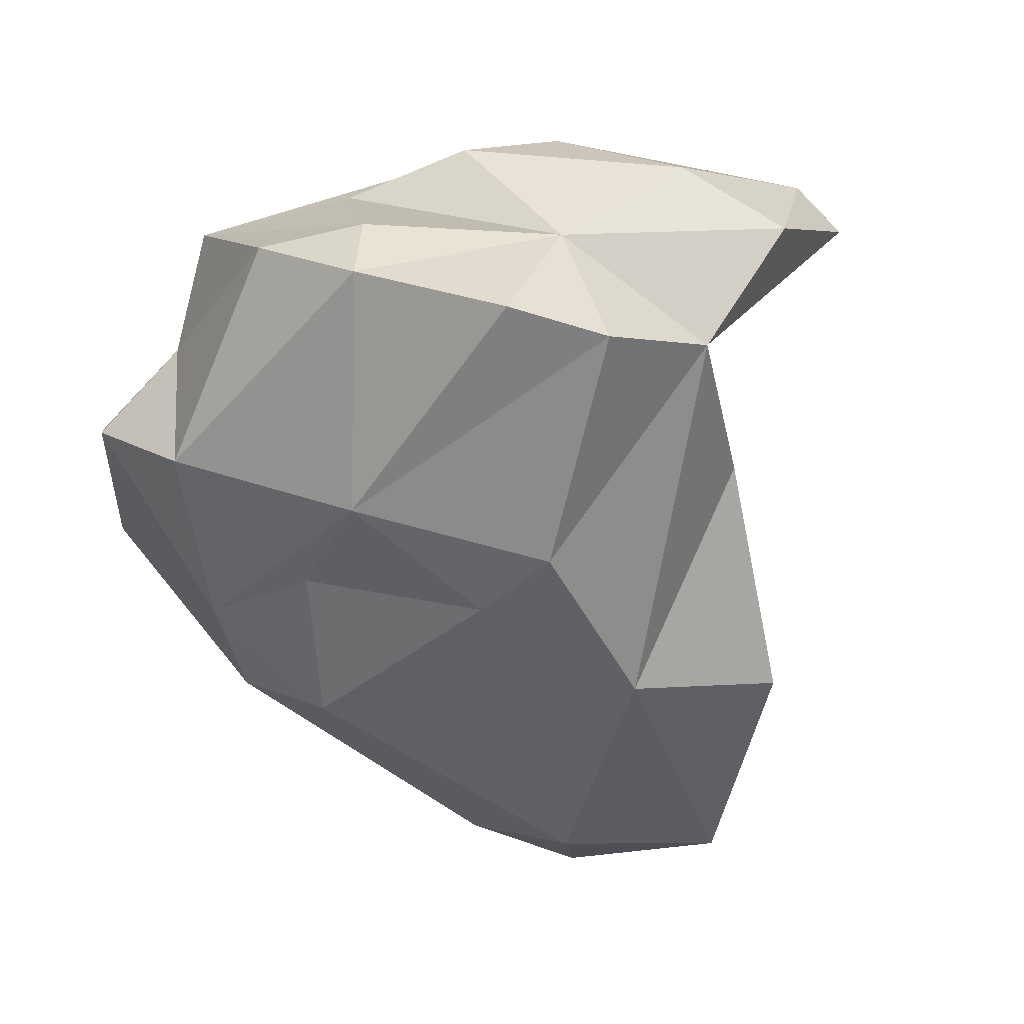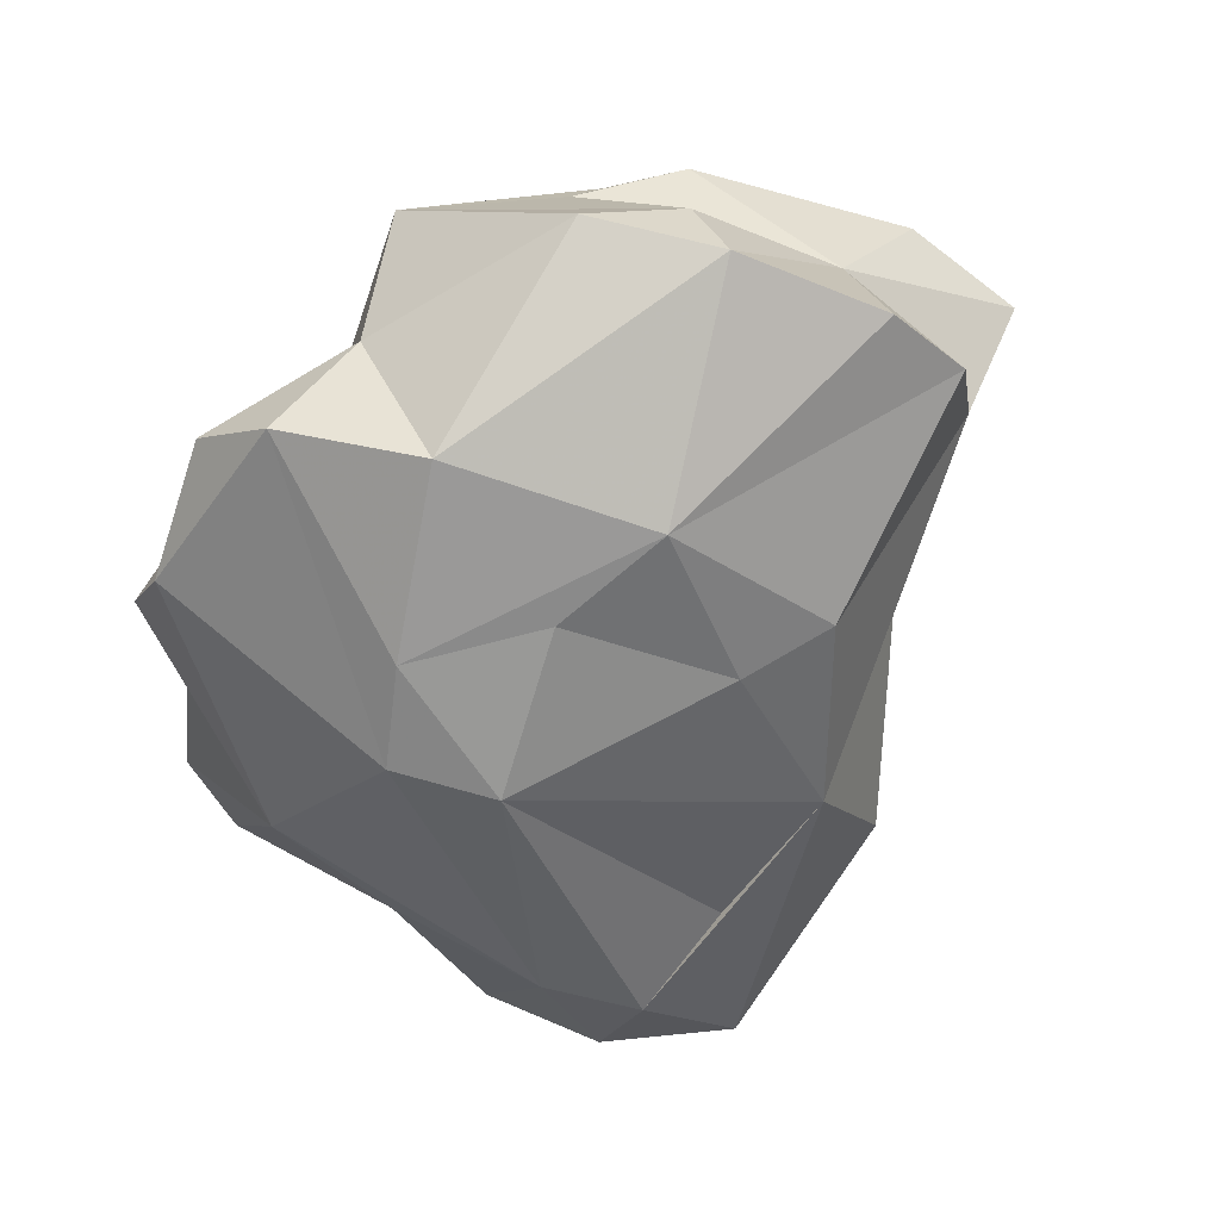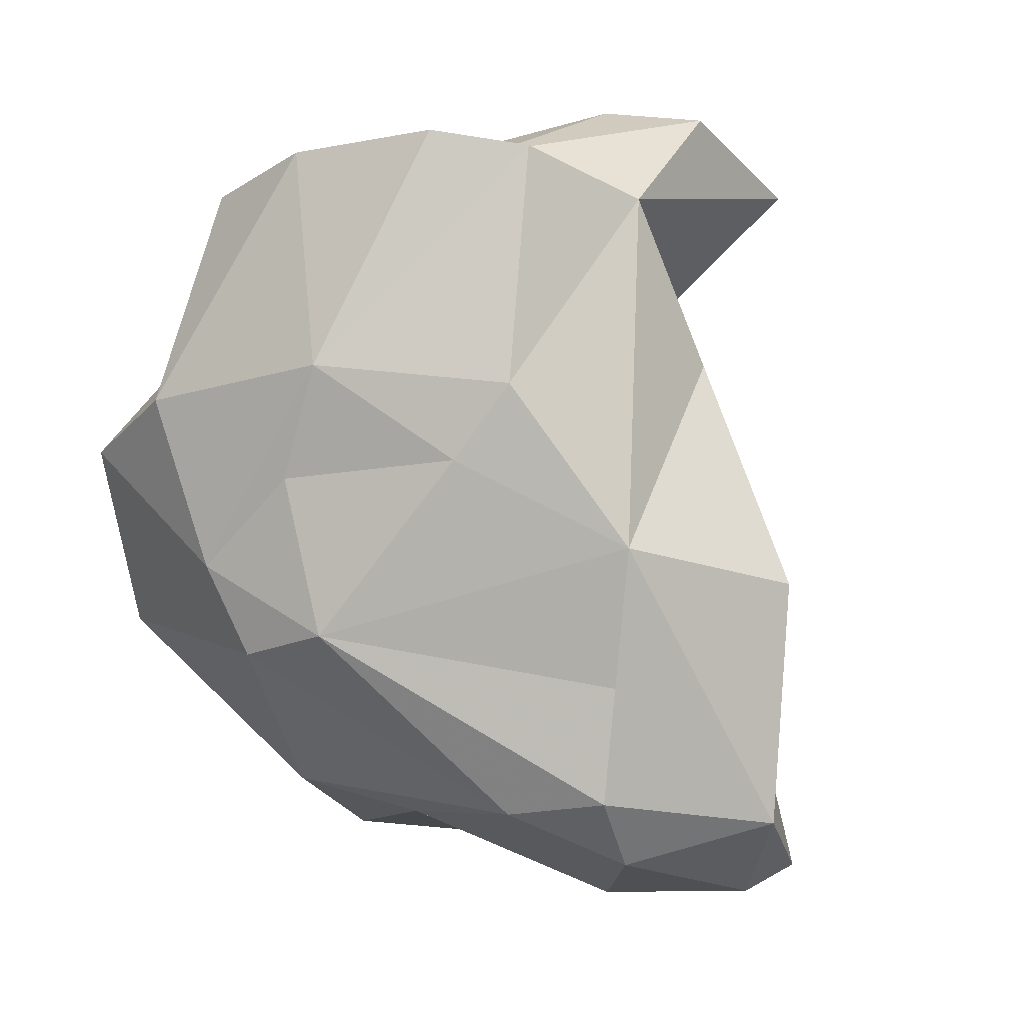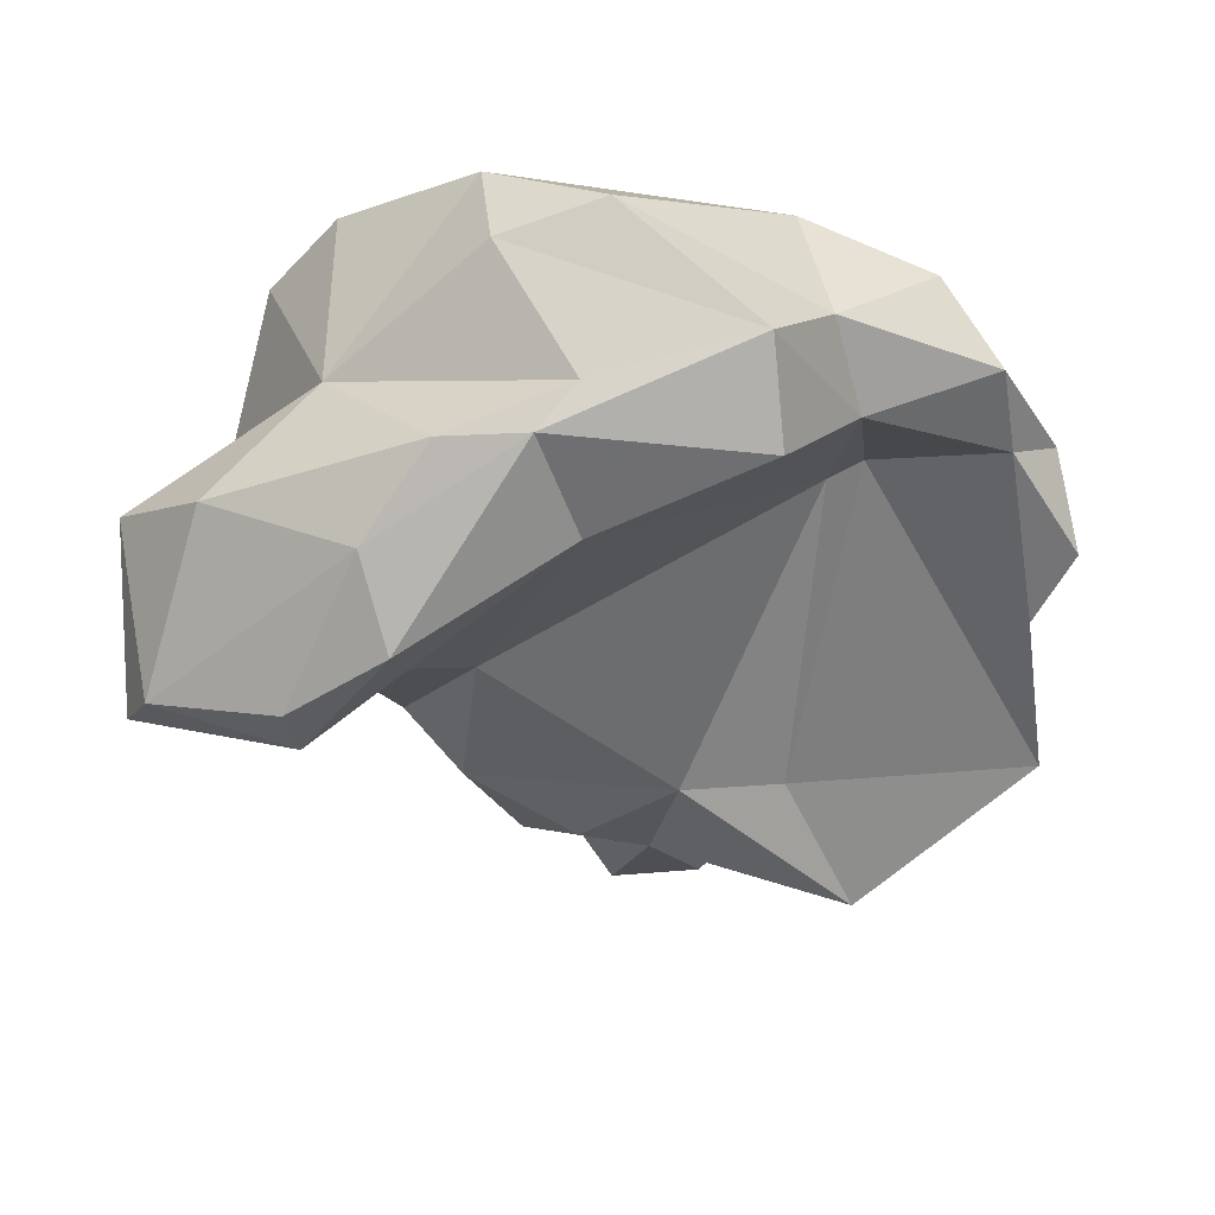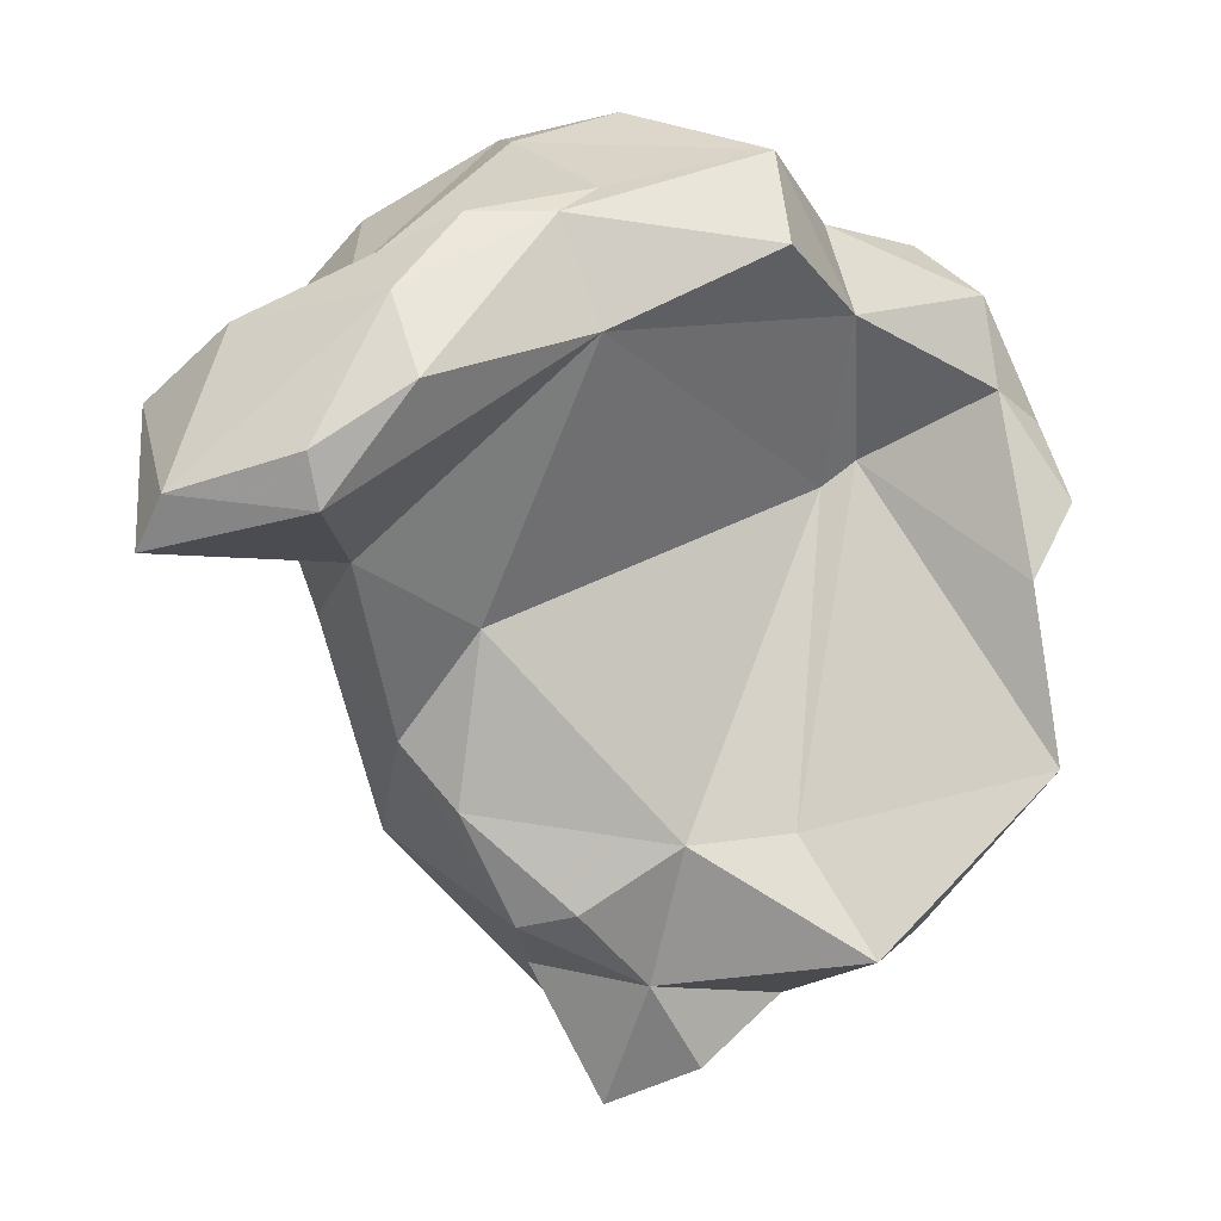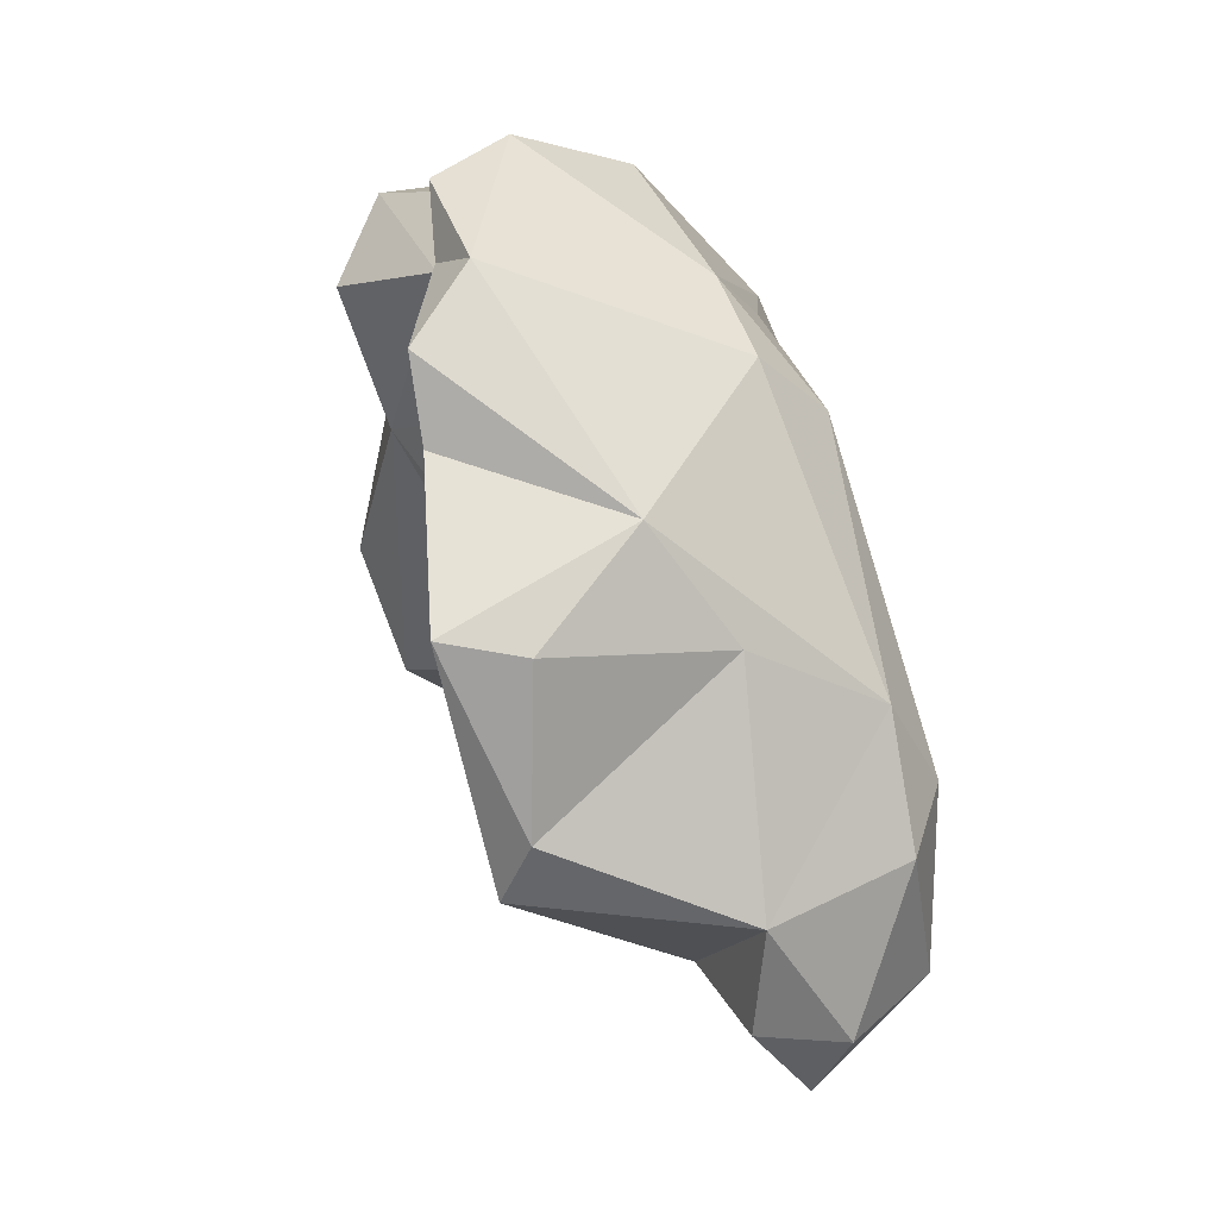
<metadata>
{"format":"obj","ext":"obj","renderer":"f3d","projection":"perspective","resolution":1024,"background":"white","views":[{"elev":-29.2,"azim":32.4,"up":"+Y"},{"elev":55.2,"azim":-15.7,"up":"+Z"},{"elev":-65.0,"azim":42.5,"up":"+Y"},{"elev":32.2,"azim":-179.5,"up":"+Z"},{"elev":-9.1,"azim":176.9,"up":"+Z"},{"elev":-17.7,"azim":-75.6,"up":"+Z"}]}
</metadata>
<code>
v 142.6 301.6 76.16
v 144.8 296.1 71.9
v 143.7 301.5 73.86
v 144 298.6 68.22
v 143.2 300.2 78.79
v 143 301 68.55
v 147.7 294.1 69.19
v 146.8 299.5 64.19
v 144.6 301.6 79.41
v 148.2 300.7 63.11
v 147.9 293.7 77.3
v 145.1 301.9 82.11
v 146.8 300.2 84.05
v 150.3 299.5 66.84
v 150.5 297.7 84.63
v 148.4 299.2 77.81
v 150.2 294.2 62.47
v 148.9 302.9 81.2
v 150.6 292.3 76.67
v 148.7 294.9 80.07
v 152.7 295.1 60.2
v 151.2 290.9 68.48
v 151.2 306.7 82.14
v 154.4 297 62.55
v 152.8 290.6 64.68
v 151.5 305.6 85.13
v 156.3 306.7 79.63
v 149.7 302.4 83.99
v 154.2 292.7 60.17
v 152.8 294.6 80.64
v 149.4 298.9 77.05
v 155.9 295.2 82.63
v 157.5 293.5 77.86
v 155.5 302.3 87.28
v 155.6 294.1 59.13
v 157.2 291 62.48
v 154 290.1 67.06
v 156.6 299 64.47
v 153.5 299.4 66.46
v 157.9 294.4 63.35
v 156.3 305.9 83.88
v 159.4 301.6 72.35
v 160.3 294.1 78.4
v 157.4 306.9 82.89
v 158.3 298.2 64.18
v 156.6 291.4 69.31
v 159.8 292.4 72.37
v 160 307 82.83
v 162.3 294 67.36
v 163.6 308.5 74.29
v 158.6 302.6 86.23
v 160 299.8 67.34
v 161.1 309.3 77.66
v 161.7 299.3 69.41
v 159 300.3 87.03
v 163 298.8 84.98
v 164.1 298.9 73.14
v 161.9 308.2 80.29
v 163 304 73.78
v 166.1 299.9 78.57
v 164 309.1 75.77
v 165 298.3 82.63
v 168.6 306.1 73.6
v 163.2 302.9 82.19
v 167.8 307.4 74.95
v 166.3 305.6 80.06
v 168.8 303.4 78.28
g foo
f 37 22 25
f 36 37 25
f 7 17 22
f 25 22 17
f 29 25 17
f 36 25 29
f 35 36 29
f 17 21 29
f 21 35 29
f 22 37 19
f 19 37 46
f 37 36 47
f 49 47 36
f 11 22 19
f 7 22 2
f 22 11 2
f 35 40 36
f 7 2 4
f 8 7 4
f 35 24 40
f 4 2 6
f 17 7 8
f 24 35 21
f 10 17 8
f 21 17 24
f 17 10 24
f 8 4 6
f 10 8 6
f 19 30 20
f 19 33 30
f 47 33 19
f 20 13 11
f 19 20 11
f 46 47 19
f 11 13 5
f 47 46 37
f 2 11 5
f 49 36 45
f 2 5 1
f 36 40 45
f 1 3 2
f 40 24 45
f 2 3 6
f 38 45 24
f 39 38 24
f 10 6 14
f 24 10 39
f 39 10 14
f 43 32 33
f 15 20 32
f 33 32 30
f 30 32 20
f 20 15 13
f 47 43 33
f 13 12 5
f 9 5 12
f 9 1 5
f 54 49 45
f 45 52 54
f 3 1 9
f 3 9 16
f 16 6 3
f 16 14 6
f 14 16 31
f 39 14 31
f 38 39 52
f 52 45 38
f 62 43 60
f 13 15 28
f 43 47 60
f 47 57 60
f 28 12 13
f 49 57 47
f 18 12 28
f 12 18 9
f 54 57 49
f 16 9 18
f 18 31 16
f 54 52 42
f 31 42 39
f 52 39 42
f 56 55 32
f 56 32 62
f 32 43 62
f 55 15 32
f 15 55 34
f 15 34 28
f 34 26 28
f 26 18 28
f 59 60 57
f 23 18 26
f 54 59 57
f 18 23 27
f 31 18 27
f 42 31 27
f 27 59 42
f 54 42 59
f 64 51 55
f 64 55 56
f 64 56 62
f 34 55 51
f 41 51 64
f 62 60 64
f 26 34 51
f 48 41 64
f 67 64 60
f 41 26 51
f 44 41 48
f 63 67 60
f 44 26 41
f 63 60 59
f 23 26 44
f 27 23 44
f 27 44 53
f 63 59 50
f 53 50 27
f 27 50 59
f 66 48 64
f 66 64 67
f 58 48 66
f 65 66 67
f 65 58 66
f 44 48 58
f 67 63 65
f 61 58 65
f 53 44 58
f 53 58 61
f 50 61 65
f 65 63 50
f 50 53 61
g

</code>
